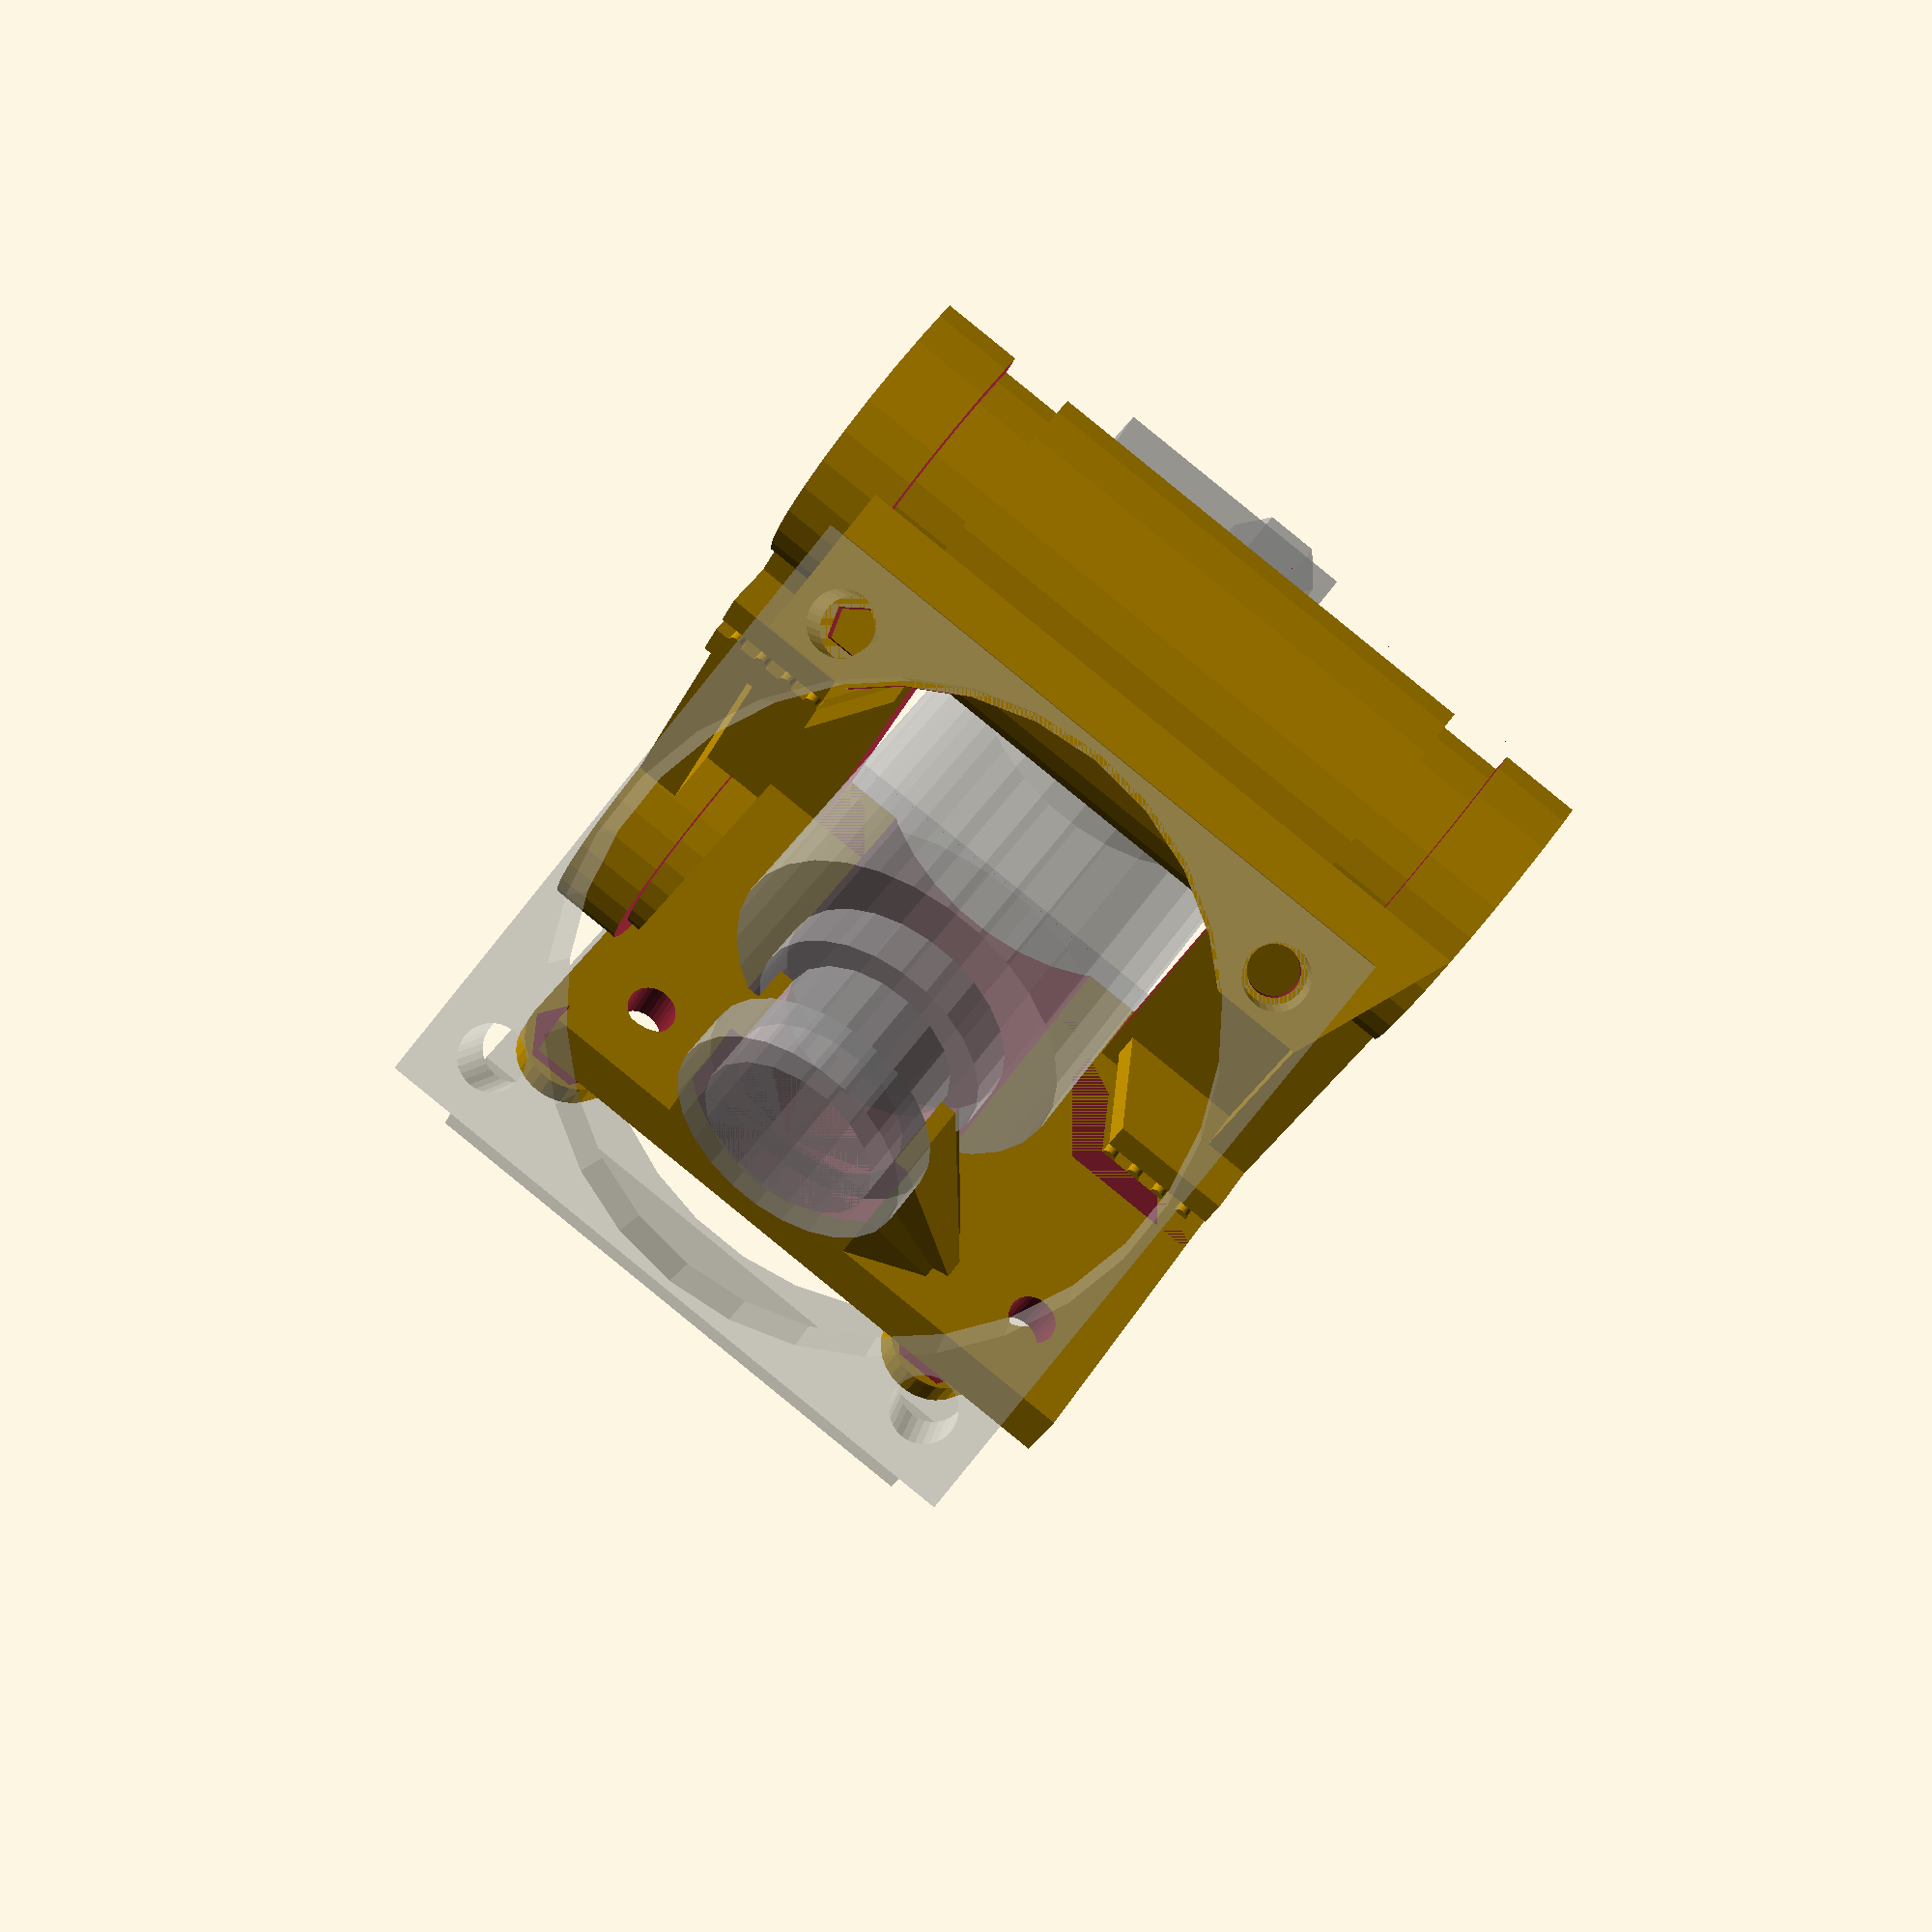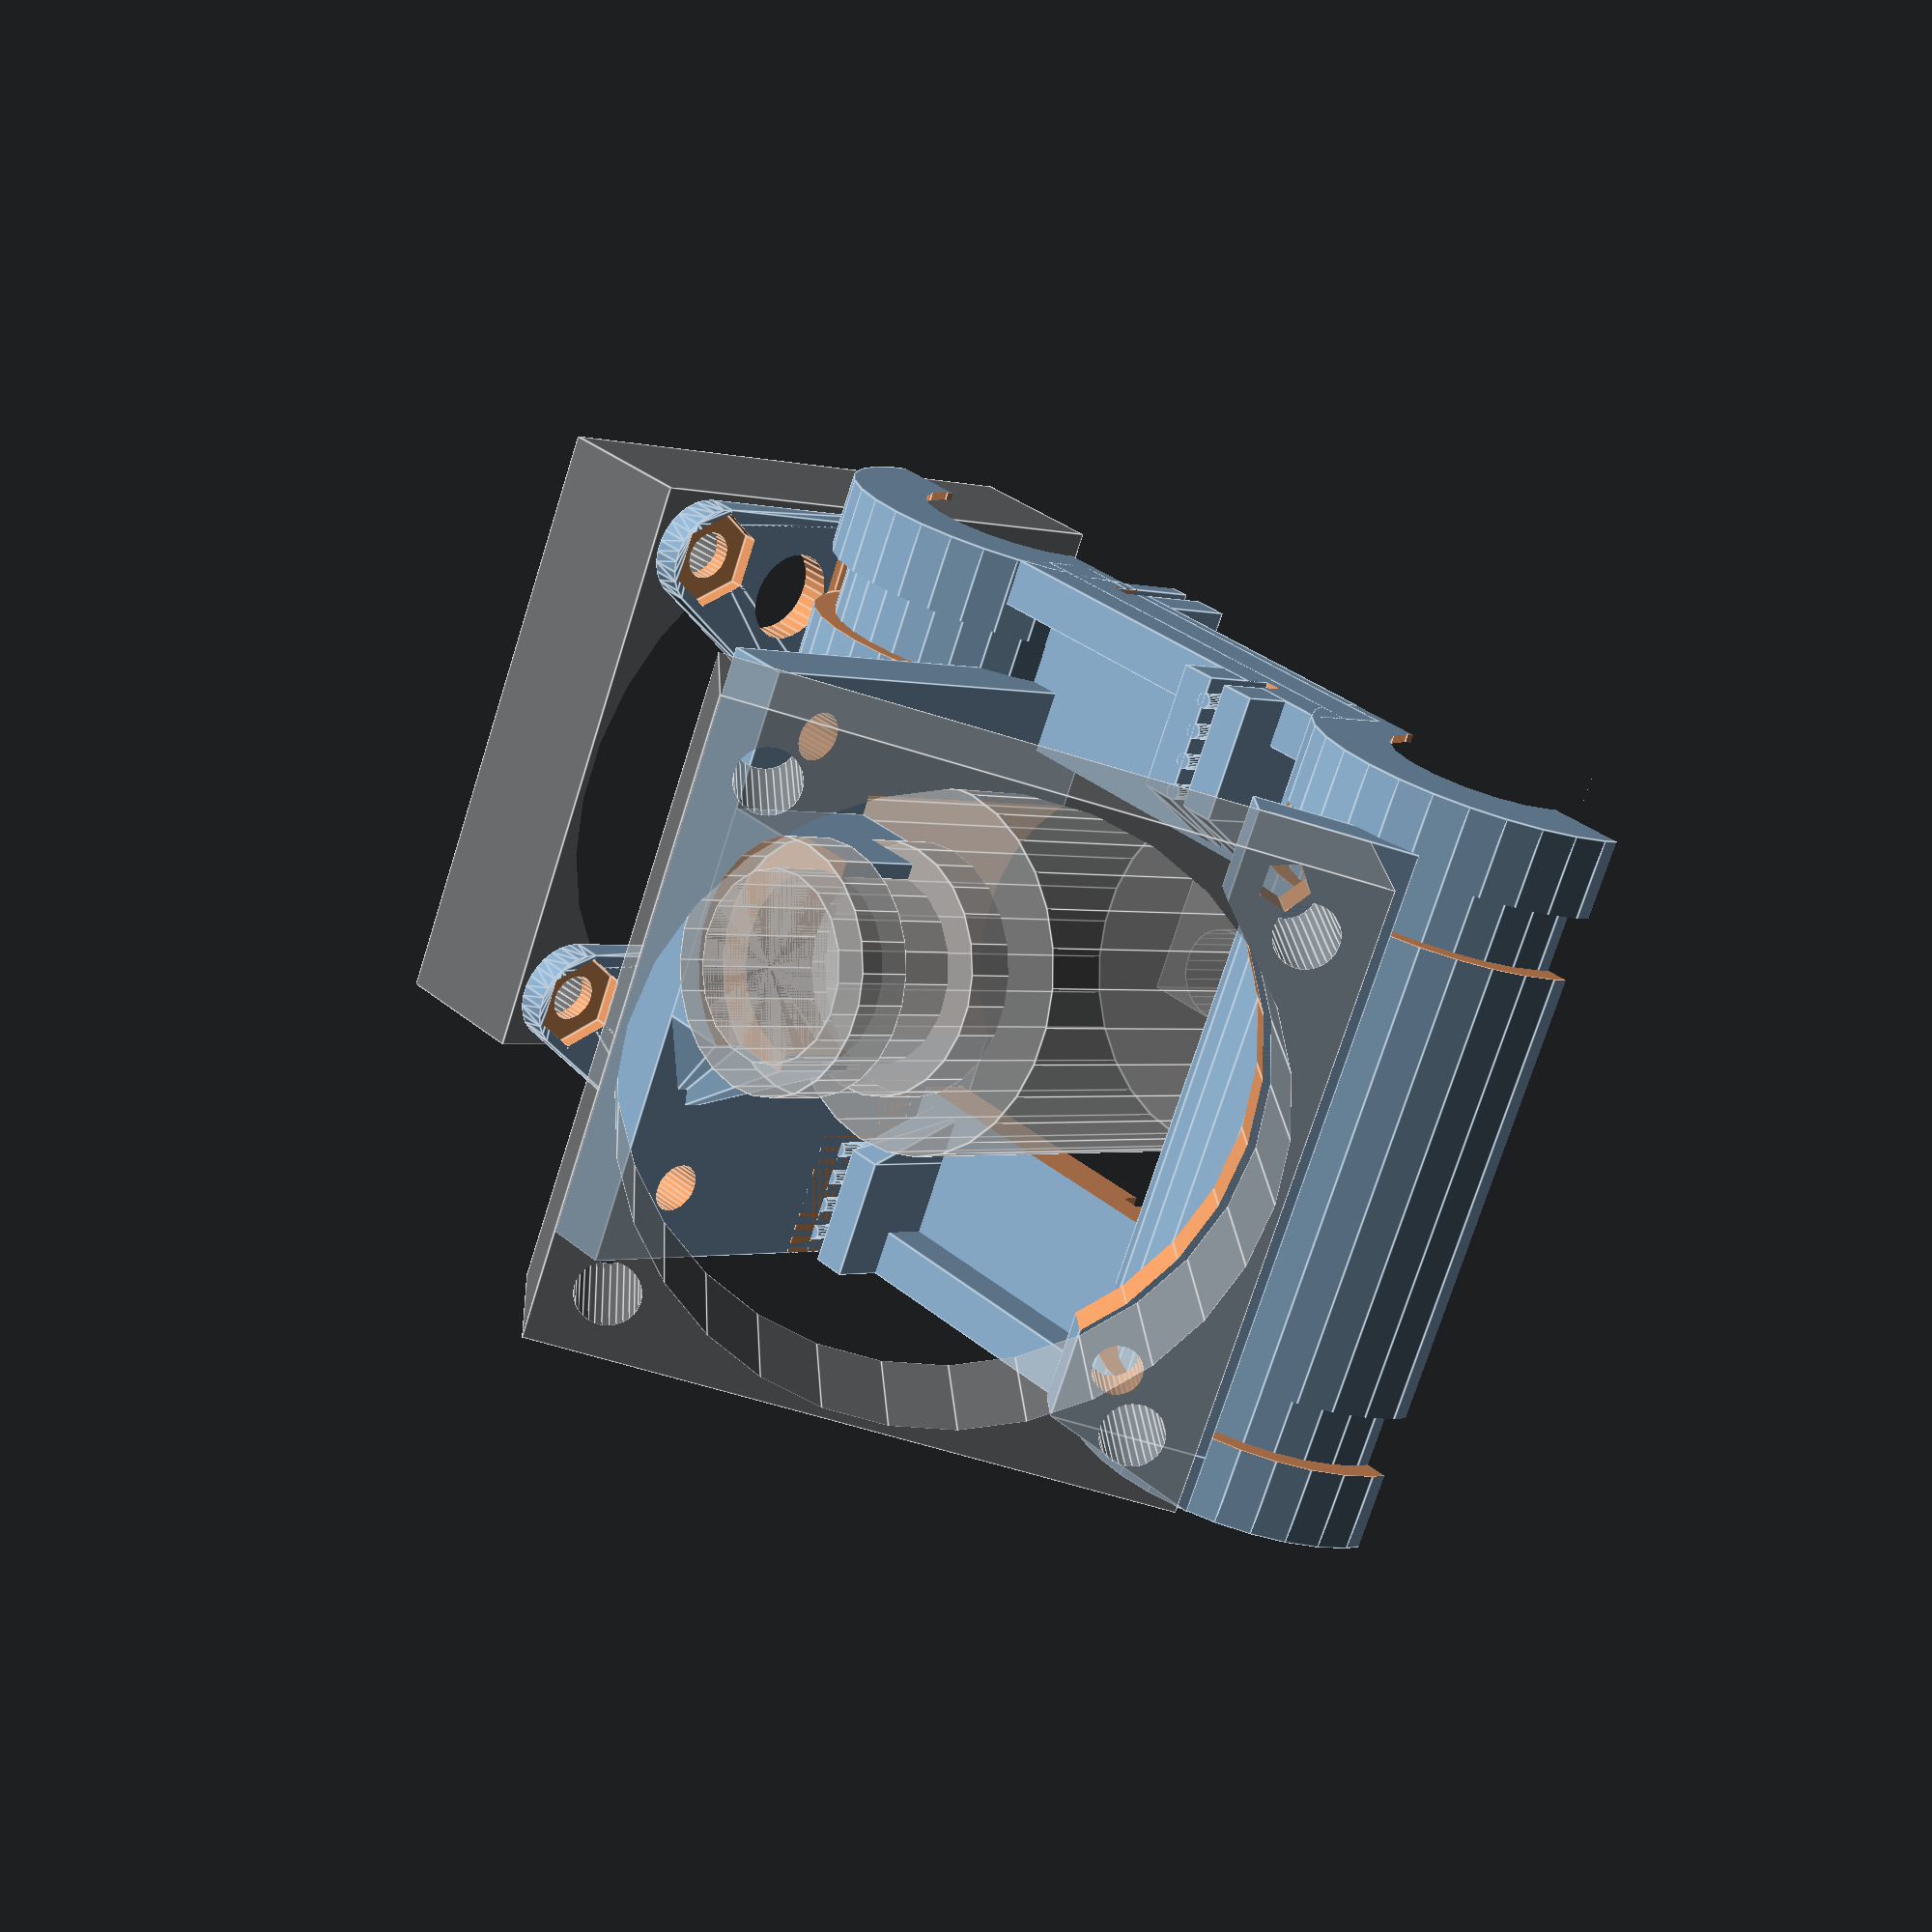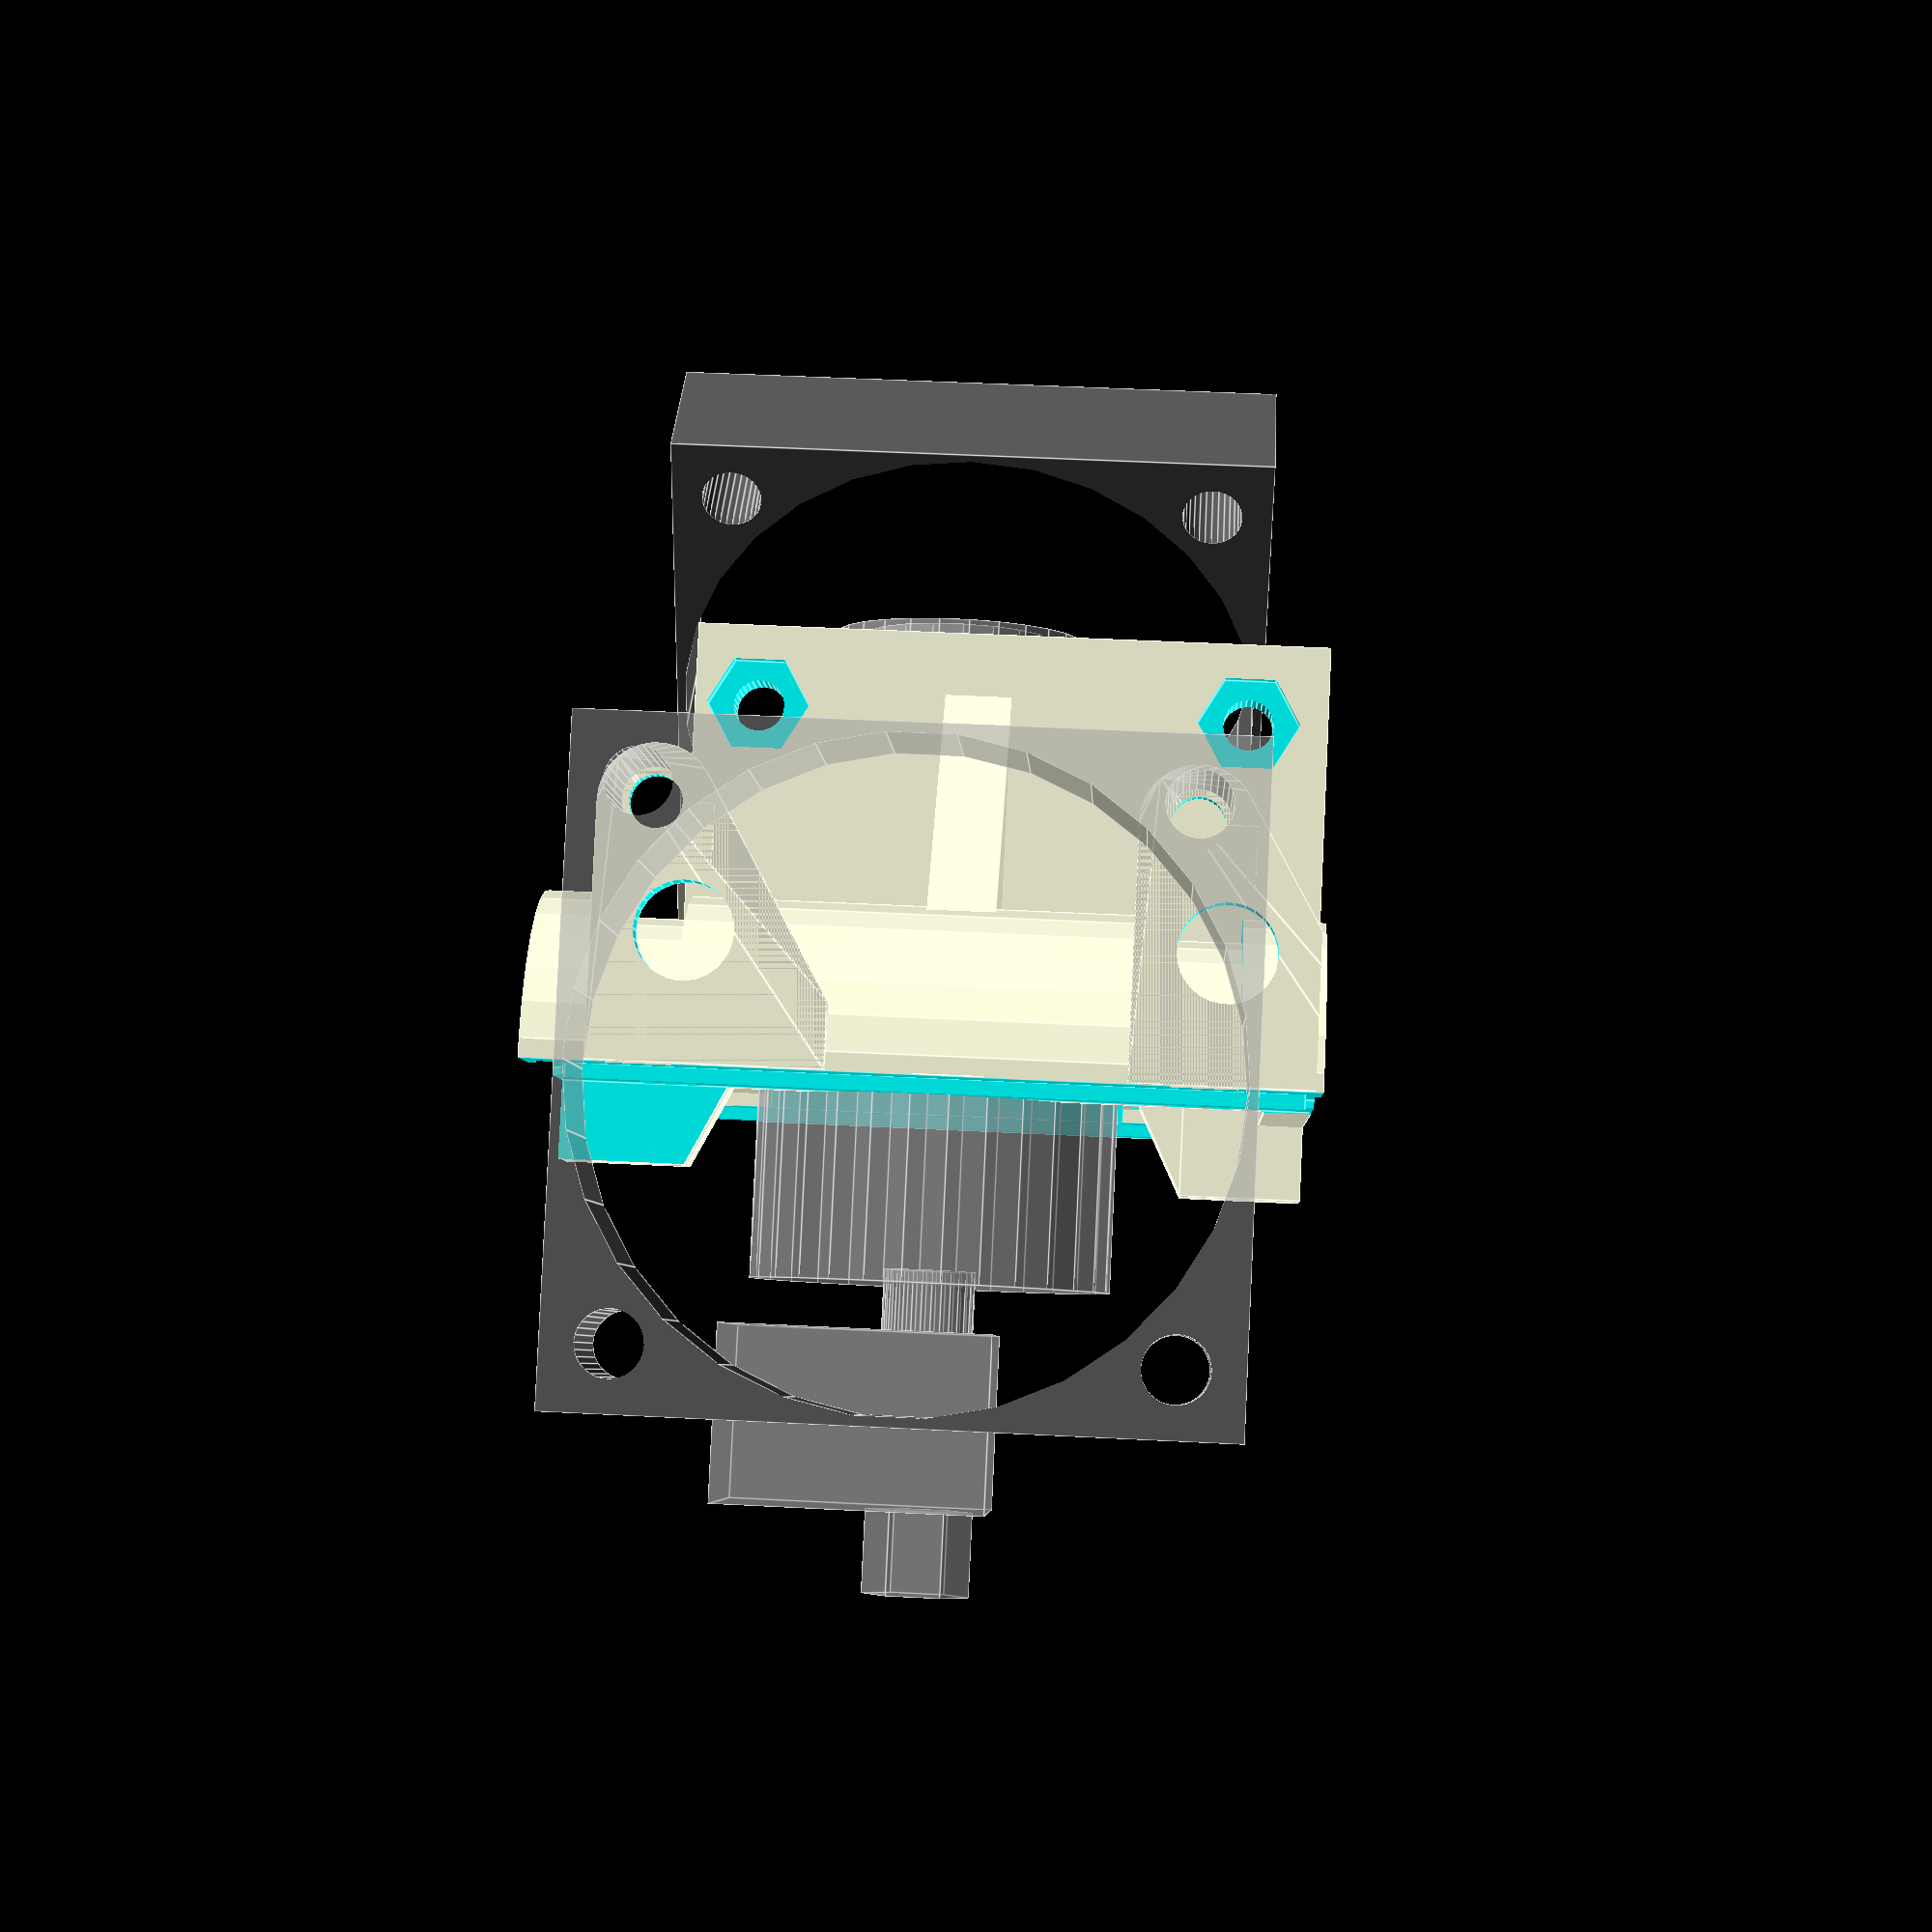
<openscad>
// FuseBox X-Carriage design

// Include ghost objects for comprehension/alignment checks
include_ghosts = true ;

rod_spacing = 43.25 ;
carriage_length = 47.5 ;

cowling_diameter = 22 ;
zip_tie_outer_diameter = 22.1 ;
bearing_diameter = 16 ;
flange_diameter = 12 ;
flange_thickness = 0.5 ;

// Height of the hotend holder above the bottom of the carriage
hotend_tower_height = 29.17 ;
hotend_tower_width = 40 ;
hotend_tower_thickness = 4.17 ;
hotend_grip_height = 11 ;
hotend_grip_thickness = 8.2 ;
hotend_grip_width = 14 ;

groove_collar_offset = 2 ; // Distance from top of tower to groove-collar
groove_collar_height = 5.8; // 6mm actual
groove_collar_diameter = 12 ;
groove_diameter = 16 ;

e3d_groove_mount_height=12.7 ;
e3d_groove_mount_offset=3.7 ;
e3d_heatsink_diameter = 23.5 ;  // 22.3 at base for v6lite
e3d_heatsink_height   = 30 ;
e3d_hotend_interface_height = 3 ;
e3d_hotend_height     = 11.5 ;
e3d_hotend_offset_x   = -4.5 ;
e3d_hotend_offset_y   = -8 ;
e3d_hotend_width_x    = 17.5 ;
e3d_hotend_width_y    = 16 ;
e3d_hotend_nozzle_height = 5.5 ;
e3d_hotend_nozzle_diameter = 7 ;


// Lateral carriage struts
strut_width = 3 ;
strut_height = 7.3 ;
strut_plate_height = 3.5 ;
carriage_plate_offset = 0.95 ;

// e3d hotend cooling fan mount
e3d_fan_mount_length = 40 ;
e3d_fan_mount_thickness = 3 ;
e3d_fan_mount_height = 6 ;
e3d_fan_mount_riser = 4 ;

belt_clamp_rib_spacing = 2 ;
belt_clamp_rib_count = 4 ;
belt_clamp_rib_size = 1 ;
belt_clamp_height = 7 ;
belt_clamp_gap = 1.15 ;
belt_clamp_thickness = 2.25 ;

// M3 drill holes and nut captures
m3_radius=1.6 ;
m3_nut_radius=6.5/2 ;
m3_nut_depth = 1;

// Cooling fan
cooling_fan_height = 18.9 ;
cooling_fan_width = 40 ;
cooling_fan_base_height = 4 ;
cooling_fan_thickness = 2 ;
cooling_fan_riser_width = 7 ;

// Calculated
belt_clamp_length = belt_clamp_rib_count * belt_clamp_rib_spacing ;
belt_clamp_support = belt_clamp_height*0.5 ;
cooling_fan_mount_offset = cooling_fan_width / 10 ;  // 40mm = 4, 30mm = 3
e3d_fan_mount_offset  = e3d_fan_mount_length / 10 ;  // 40mm = 4, 30mm = 3

hotend_tower_pos = [0,rod_spacing/2-bearing_diameter/2-hotend_tower_thickness, 0.001 ] ;
hotend_grip_pos = [
        carriage_length/2-hotend_grip_width/2+0.27,
        -hotend_tower_thickness-hotend_grip_thickness/2,
        hotend_tower_height - hotend_grip_height] ;


// Modules
module x_carriage() {
    difference() {
        union() {
            difference() {
                union() {
                    x_carriage_solid();
                    x_carriage_struts();
                    hotend_mount();
                    cooling_e3d_fan_mount();
                    cooling_fan_mount();
                    ghost_e3d_hotend();
                }
                x_carriage_gaps();
                x_carriage_struts_gaps();
                hotend_mount_gaps();
                hotend_mount_drill();
                four_belt_clamps_carve();
            }

            hotend_mount_support();
            four_belt_clamps();
        }
        x_carriage_gaps();
    }
}

//       orientation ,  Position
bc_offset = hotend_tower_pos[1];
bc_width  = belt_clamp_gap + belt_clamp_thickness ;
bc_right  = bc_offset - bc_width ;
bc_left   = -bc_offset -1.6;
bc_top    = carriage_length ;
bc_bottom = 0 ;

belt_clamps = [ 
    [  [0,0,0] , bc_left, bc_bottom ],
    [  [0,0,1] , bc_right, bc_top ],
    [  [1,0,1] , bc_left, bc_top ],
    [  [1,0,0] , bc_right, bc_bottom ]
 ] ;

module four_belt_clamps() {
    for ( pos = belt_clamps ) {
        orientation = pos[0] ;
        x = orientation[0] ? -(carriage_plate_offset + strut_plate_height -0.9) : -2;
        y = pos[1] ;
        z = pos[2] ;
        translate([ x, y, z ]) belt_clamp(orientation);
    }
}

module four_belt_clamps_carve() {
    for ( pos = belt_clamps ) {
        orientation = pos[0] ;
        x = orientation[0] ? -(carriage_plate_offset + strut_plate_height +0.9) : -2;
        y = pos[1] ;
        z = pos[2] ;
        translate([ x, y, z ]) belt_clamp_carve(pos[0]);
    }
}

module bearing_holder(l=carriage_length, id=bearing_diameter, od=cowling_diameter, fd=-1) {
    rfd = (fd<0) ? id-2 : fd ;
    cylinder(l,r=od/2);
}

module bearing_holder_gaps(l=carriage_length, id=bearing_diameter, od=cowling_diameter, fd=flange_diameter) {
    // Bearing
    translate([0,0,flange_thickness]) cylinder(l-flange_thickness*2,r=id/2);
    // Flange
    translate([0,0,-1]) cylinder(l+2,r=fd/2);
    // Half-cylinder
    translate([0,-od/2,-1]) cube([od/2,od,l+2]);
}

module zip_tie_ring(l=4, id=-1, od=zip_tie_outer_diameter) {
    rid = (id<0) ? od-3 : id ;
    difference() {
        // Ring channel
        cylinder(l,r=od/2);
        // Inner limit
        translate([0,0,-1]) cylinder(l+2,r=rid/2);
    }
}

module lm8zz_long_2() {
    difference() {
        bearing_holder();
        translate([0,0,5]) zip_tie_ring();
        translate([0,0,38.5]) zip_tie_ring();
    }
}

module x_carriage_solid() {
    union() {
        translate([0,-rod_spacing/2,0]) bearing_holder() ;
        translate([0,rod_spacing/2,0]) bearing_holder() ;
    }
}
module x_carriage_gaps() {
    union() {
        translate([0,-rod_spacing/2,0]) bearing_holder_gaps() ;
        translate([0,rod_spacing/2,0]) bearing_holder_gaps() ;
        translate([0,-rod_spacing/2,0]) {
            translate([0,0,5]) zip_tie_ring();
            translate([0,0,38.5]) zip_tie_ring();
        }
        translate([0,rod_spacing/2,0]) {
            translate([0,0,5]) zip_tie_ring();
            translate([0,0,38.5]) zip_tie_ring();
        }
    }
}

// Hotend tower
module hotend_tower() {
    // Hot-end mount platform
    rotate([0,-90,0])
        translate(hotend_tower_pos)
        cube([hotend_tower_width,hotend_tower_thickness,hotend_tower_height]);
    translate([0,cowling_diameter/2+rod_spacing/2,hotend_tower_width/2])
        rotate([90,0,0])
        rotate([0,-90,0])
        overhang_support([cowling_diameter,hotend_tower_thickness,hotend_tower_height]);
}

module hotend_grip() {
    // Hot-end neck grip (e3d)
    rotate([0,-90,0])
        translate(hotend_tower_pos)
        translate(hotend_grip_pos)
        cube([hotend_grip_width,hotend_grip_thickness+0.1,hotend_grip_height]);
}

module hotend_mount() {
    union() {
        hotend_tower();
        hotend_grip();
    }
}

module hotend_mount_drill_one(x=3.4) {
    // e3d Mount piece screw holes
    tower_drill_distance = 3.4 + m3_radius ;
    rotate([0,-90,0]) {
        translate([x,hotend_tower_pos[1],hotend_tower_height - tower_drill_distance])
        rotate([90,0,0]) 
        union() {
            translate([0,0,-hotend_tower_thickness-0.5])
                cylinder(r=m3_radius, h=hotend_tower_thickness +1 , $fn=30) ;
            translate([0,0,-hotend_tower_thickness-0.5])
                cylinder(r=m3_nut_radius, h=m3_nut_depth+0.5 , $fn=6) ;
        }
    }
}

module hotend_mount_drill() {
    // e3d Mount piece screw holes
    union() {
        hotend_mount_drill_one(3.4 + m3_radius );
        hotend_mount_drill_one(hotend_tower_width - 2.4 - m3_radius ) ;
    }
}

module e3d_hotend() {
    translate([0,0,
            -e3d_hotend_nozzle_height
            -e3d_hotend_height
            -e3d_hotend_interface_height
            -e3d_heatsink_height
            -e3d_groove_mount_height
            +e3d_groove_mount_offset])
    {
        //-- PRINT ZONE
        //translate([0,0,-1]) cube([carriage_length*2, carriage_length*2, 1],center=true);
        //-- NOZZLE
        cylinder(h=e3d_hotend_nozzle_height, r=e3d_hotend_nozzle_diameter/2 , $fn=6);
        translate([0,0,e3d_hotend_nozzle_height]) {
            translate([e3d_hotend_offset_x , e3d_hotend_offset_y, 0] )
        
        //-- HEATER BLOCK
                cube([ e3d_hotend_width_x , e3d_hotend_width_y , e3d_hotend_height ]) ;

        //-- INTERFACE
                cylinder(h=e3d_hotend_interface_height + e3d_hotend_height + 1, r=3, $fn=30) ;
                translate([0,0,e3d_hotend_height + e3d_hotend_interface_height ]) {

        //-- HEATSINK
                    cylinder(h=e3d_heatsink_height, r=e3d_heatsink_diameter/2);
                    translate([0,0,e3d_heatsink_height-0.1]) {
                        
        //-- GROOVEMOUNT
                        cylinder(h=e3d_groove_mount_height+0.1 - e3d_groove_mount_offset - groove_collar_height, r=groove_diameter/2);
                        cylinder(h=e3d_groove_mount_height, r=groove_collar_diameter/2);
                        
                    translate([0,0,e3d_groove_mount_height - e3d_groove_mount_offset ]) {
        //-- GROOVE HEAD
                        cylinder(h=e3d_groove_mount_offset, r=groove_diameter/2);
                    }
                }
            }
        }
    }
}

module ghost_e3d_hotend() {
    if ( include_ghosts )
        %hotend_mount_gaps() ;
}
module hotend_mount_gaps() {
    // Carve out space for the e3d hotend
    rotate([0,-90,0]) {
        translate(hotend_tower_pos)
            translate(hotend_grip_pos)
            translate([hotend_grip_width/2,0,0 ])
            translate([0,0,hotend_grip_height - groove_collar_offset])
                e3d_hotend();
    }
}

module hotend_mount_overhang() {
    difference() {
        hotend_grip();
        hotend_mount_gaps();
    }
}

module hotend_mount_support() {
    translate([-hotend_grip_width/2,hotend_grip_height,0])
        rotate([0,-90,0])
        translate(hotend_tower_pos)
        translate(hotend_grip_pos)
        rotate([0,90,0])
        mirror([0,0,1])
            linear_extrude(height=hotend_grip_thickness, scale=0)
            translate([hotend_grip_width/2,-hotend_grip_height,0])
                projection()
                rotate([0,-90,0])
                translate(-hotend_tower_pos)
                translate(-hotend_grip_pos)
                    rotate([0,90,0])
                        hotend_mount_overhang();
}

strut_len = rod_spacing-bearing_diameter ;
module x_carriage_struts() {
    translate([0.1,0,0])
    rotate([0,-90,0]) {
        translate([0,-strut_len/2, 0]) cube([strut_width, strut_len ,strut_height]);
        translate([carriage_length-strut_width,-strut_len/2, 0]) cube([strut_width, strut_len ,strut_height]);
        translate([0,-strut_len/2,carriage_plate_offset]) cube([carriage_length, strut_len , strut_plate_height]);
    }
}

module x_carriage_struts_gaps() {
    len = strut_len - hotend_tower_thickness - 0.7;
    rotate([0,-90,0])
        translate([(carriage_length-e3d_heatsink_diameter)/2,-rod_spacing/2+bearing_diameter/2+0.7,-0.001])
        cube([e3d_heatsink_diameter+0.5, len , strut_height]);
}

module ghost_fan( length=40, ofs=4, depth=10 ) {
    if ( include_ghosts ) {
        // Draw a "ghost" fan for alignment verification
        near = ofs ;
        far = length - ofs ;
        //color("limegreen") 
        %difference() {
            cube([length,depth,length] ) ; 
            translate([near, -.1, near]) rotate([-90,0,0]) cylinder(r=2, h=depth+.2, $fn=30);
            translate([near, -.1,  far]) rotate([-90,0,0]) cylinder(r=2, h=depth+.2, $fn=30);
            translate([ far, -.1, near]) rotate([-90,0,0]) cylinder(r=2, h=depth+.2, $fn=30);
            translate([ far, -.1,  far]) rotate([-90,0,0]) cylinder(r=2, h=depth+.2, $fn=30);
            translate([length/2, -.1, length/2]) rotate([-90,0,0]) cylinder(r=length/2-0.5, h=depth+.2, $fn=30);
        }
    }
}

module cooling_e3d_fan_mount() {
    r = e3d_fan_mount_length/2 ;
    support_length = carriage_length/2 - e3d_fan_mount_length/2 ;

    translate([-cowling_diameter/2+1,-rod_spacing/2-5,0])
        rotate([0,-90,-40])
        translate([support_length,0,0]) {
        difference() {
            union() {
                cube([e3d_fan_mount_length , 
                      e3d_fan_mount_thickness,
                      e3d_fan_mount_height + e3d_fan_mount_riser ]);

                // Support ramp
                translate([-support_length+0.01, 0, 0])
                    overhang_support([ support_length,
                        e3d_fan_mount_thickness,
                        e3d_fan_mount_height + e3d_fan_mount_riser ]);
            }
            // Fan breezeway
            translate([e3d_fan_mount_length/2,e3d_fan_mount_thickness+0.5, r+e3d_fan_mount_riser ])
                rotate([90,90,0])
                cylinder(r=r, h=e3d_fan_mount_thickness+1);

            // Mounting holes, 32mm apart for 40mm fan
            translate([e3d_fan_mount_offset, e3d_fan_mount_thickness+0.5, e3d_fan_mount_height/2 + e3d_fan_mount_riser ])
                rotate([90,90,0])
                cylinder(r=m3_radius, h=e3d_fan_mount_thickness+1, $fn=30);

            translate([e3d_fan_mount_length - e3d_fan_mount_offset,e3d_fan_mount_thickness+0.5,
                        e3d_fan_mount_height/2 + e3d_fan_mount_riser ])
                rotate([90,90,0])
                cylinder(r=m3_radius, h=e3d_fan_mount_thickness+1, $fn=5);

        }

        // Draw a "ghost" fan for alignment verification
        near = e3d_fan_mount_offset ;
        far = e3d_fan_mount_length - e3d_fan_mount_offset ;
        fan_depth = 10 ;
        translate([0,0, e3d_fan_mount_riser + e3d_fan_mount_height/2 - e3d_fan_mount_offset])
            rotate([90,270,90])
            ghost_fan( e3d_fan_mount_length , e3d_fan_mount_offset , 10 );
        }
                
}
//______________________________
//                   BELT CLAMPS

module overhang_support(size = [1,1,1]) {
    // Create a triangular ramp to support an overhang of a given size
    length = size[0];
    width = size[1] ;
    height = size[2] ;
    points = [ [0,0,0], [0,width,0], [length,width,0], [length,0,0], [length,0,height], [length,width,height] ] ;
    faces = [ [3,2,1,0], [2,3,4,5], [0,1,5,4], [0,4,3], [5,1,2]];
    polyhedron( points, faces ) ;
}

module belt_clamp_wall() {
    length = belt_clamp_length ;
    support_length = belt_clamp_support ;

    union() {
        translate([support_length-0.01,0,0])
            cube([length, belt_clamp_thickness, belt_clamp_height]) ;
        overhang_support([support_length, belt_clamp_thickness, belt_clamp_height]);
    }
}

module belt_clamp_ribbed() {
    union() {
        belt_clamp_wall();
        rad = belt_clamp_rib_size/2 ;
        for(x = [0 : belt_clamp_rib_spacing : belt_clamp_length-rad]) {
            translate([belt_clamp_support + rad + x,0,0])
                cylinder( r=rad, h=belt_clamp_height , $fn=30) ;
        }
    }
}

module belt_clamp(orientation) {
    wall_ofs = belt_clamp_gap + belt_clamp_thickness ;
    mirror([0,0,orientation[2]])
    mirror([orientation[0],0,0])
        translate([0,0,belt_clamp_length + belt_clamp_support])
        rotate([0,90,0])
        union() {
            translate([0, wall_ofs, 0])
                belt_clamp_ribbed();
            belt_clamp_wall();
        }
}
// Carve a channel before mergeing a belt-clamp
module belt_clamp_carve(orientation) {
    mirror([0,0,orientation[2]])
    mirror([orientation[0],0,0])
        translate([-0.1, belt_clamp_thickness, belt_clamp_length + belt_clamp_support+1])
        rotate([0,90,0])
        cube([belt_clamp_length+ belt_clamp_support + 2, belt_clamp_gap, belt_clamp_height+0.1]);
}

//_____________________________________
//                    COOLING FAN MOUNT
module cooling_fan_mount_screw() {
    difference() {
        union() {
            cube([cooling_fan_riser_width , cooling_fan_thickness , cooling_fan_height - cooling_fan_riser_width/2] ) ;
            hull() {
                translate([cooling_fan_riser_width/2,cooling_fan_thickness ,cooling_fan_height-cooling_fan_riser_width/2])
                    rotate([90,0,0])
                    cylinder(r=cooling_fan_riser_width/2 , h=cooling_fan_thickness , $fn=30 ) ;
                cube([cooling_fan_height*3/4, cooling_fan_thickness , cooling_fan_base_height] ) ;
            }
        }
        translate([cooling_fan_riser_width/2,cooling_fan_thickness-0.1,cooling_fan_height-cooling_fan_riser_width/2])
            rotate([90,0,0])
            cylinder(r=m3_radius , h=cooling_fan_thickness+0.2 , $fn=30 ) ;
        translate([cooling_fan_riser_width/2,cooling_fan_thickness+0.1,cooling_fan_height-cooling_fan_riser_width/2])
            rotate([90,0,0])
            cylinder(r=m3_nut_radius , h=cooling_fan_thickness/2 , $fn=6 ) ;

        // Arbitrary hole
        translate([cooling_fan_riser_width*.79,cooling_fan_thickness+0.1,cooling_fan_height - cooling_fan_riser_width*1.58])
            rotate([90,0,0])
            cylinder(r=cooling_fan_riser_width/2-0.5, h=cooling_fan_thickness+0.5 , $fn=30 ) ;
    }
}

module cooling_fan_mount() {
    translate([0,rod_spacing/2+cowling_diameter/2+cooling_fan_thickness/2,(cooling_fan_width+carriage_length)/2-0.25])
    rotate([180,0,0])
    rotate([0,-90,0])
    union() {
        difference() {
            union() {
                cooling_fan_mount_screw() ;
                translate([ cooling_fan_width - cooling_fan_mount_offset*2, 0, 0])
                    cooling_fan_mount_screw() ;
    //            cube([cooling_fan_width, cooling_fan_thickness , cooling_fan_base_height] ) ;
            }
            translate([ cooling_fan_width+3, -0.1, -0.10])
                cube([cooling_fan_width, cooling_fan_thickness +0.2, cooling_fan_height] ) ;
        }
        translate([cooling_fan_riser_width/2 - cooling_fan_mount_offset,-10,cooling_fan_height-cooling_fan_riser_width/2 + cooling_fan_mount_offset -cooling_fan_width])
        ghost_fan(cooling_fan_width, cooling_fan_mount_offset) ;
    }
}

x_carriage();

</openscad>
<views>
elev=91.3 azim=324.3 roll=50.9 proj=p view=solid
elev=73.4 azim=316.5 roll=342.5 proj=p view=edges
elev=133.5 azim=218.7 roll=86.6 proj=p view=edges
</views>
